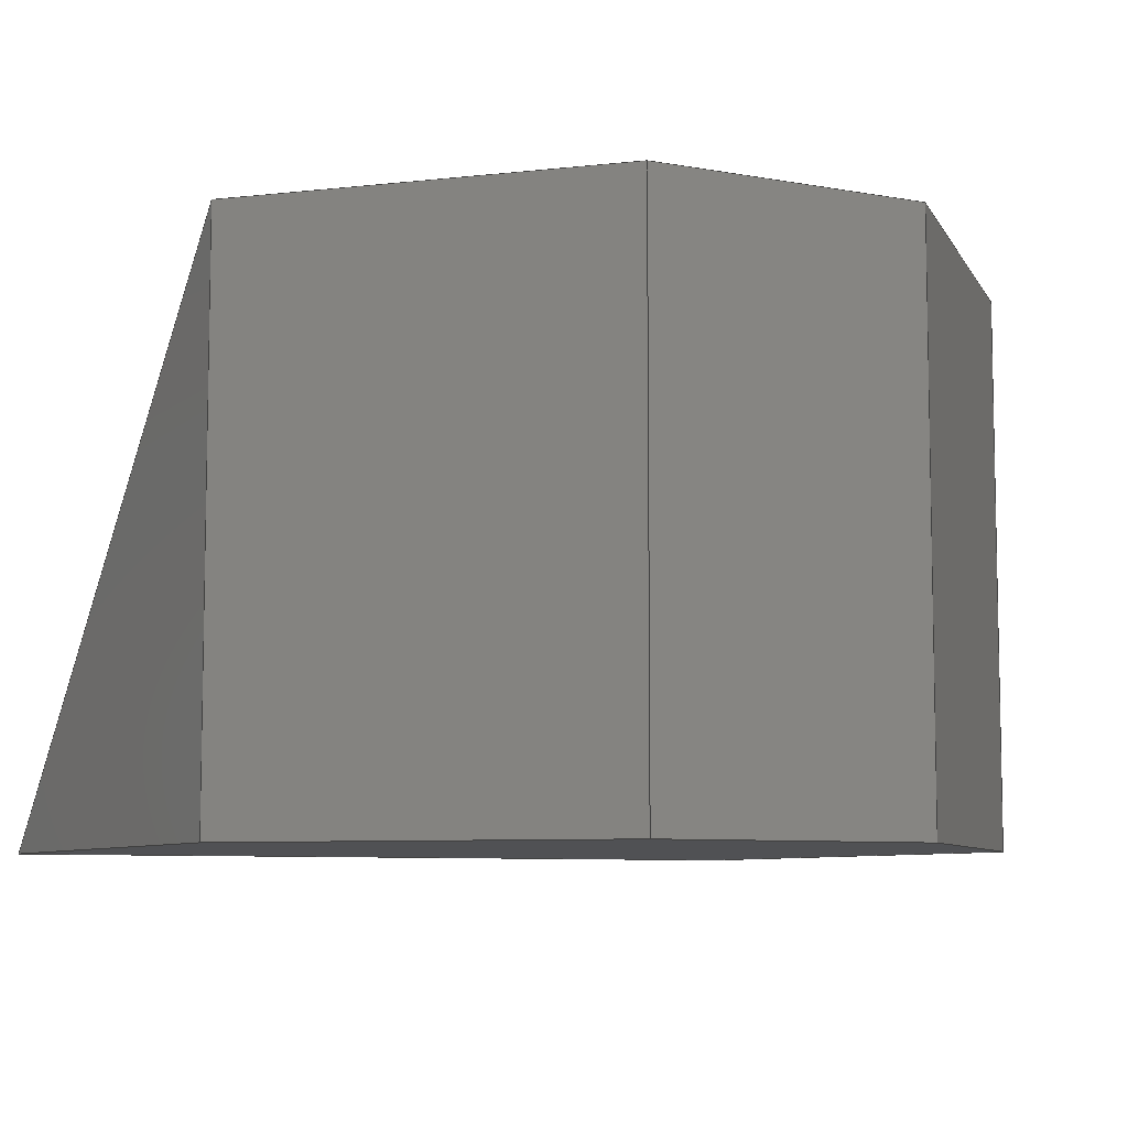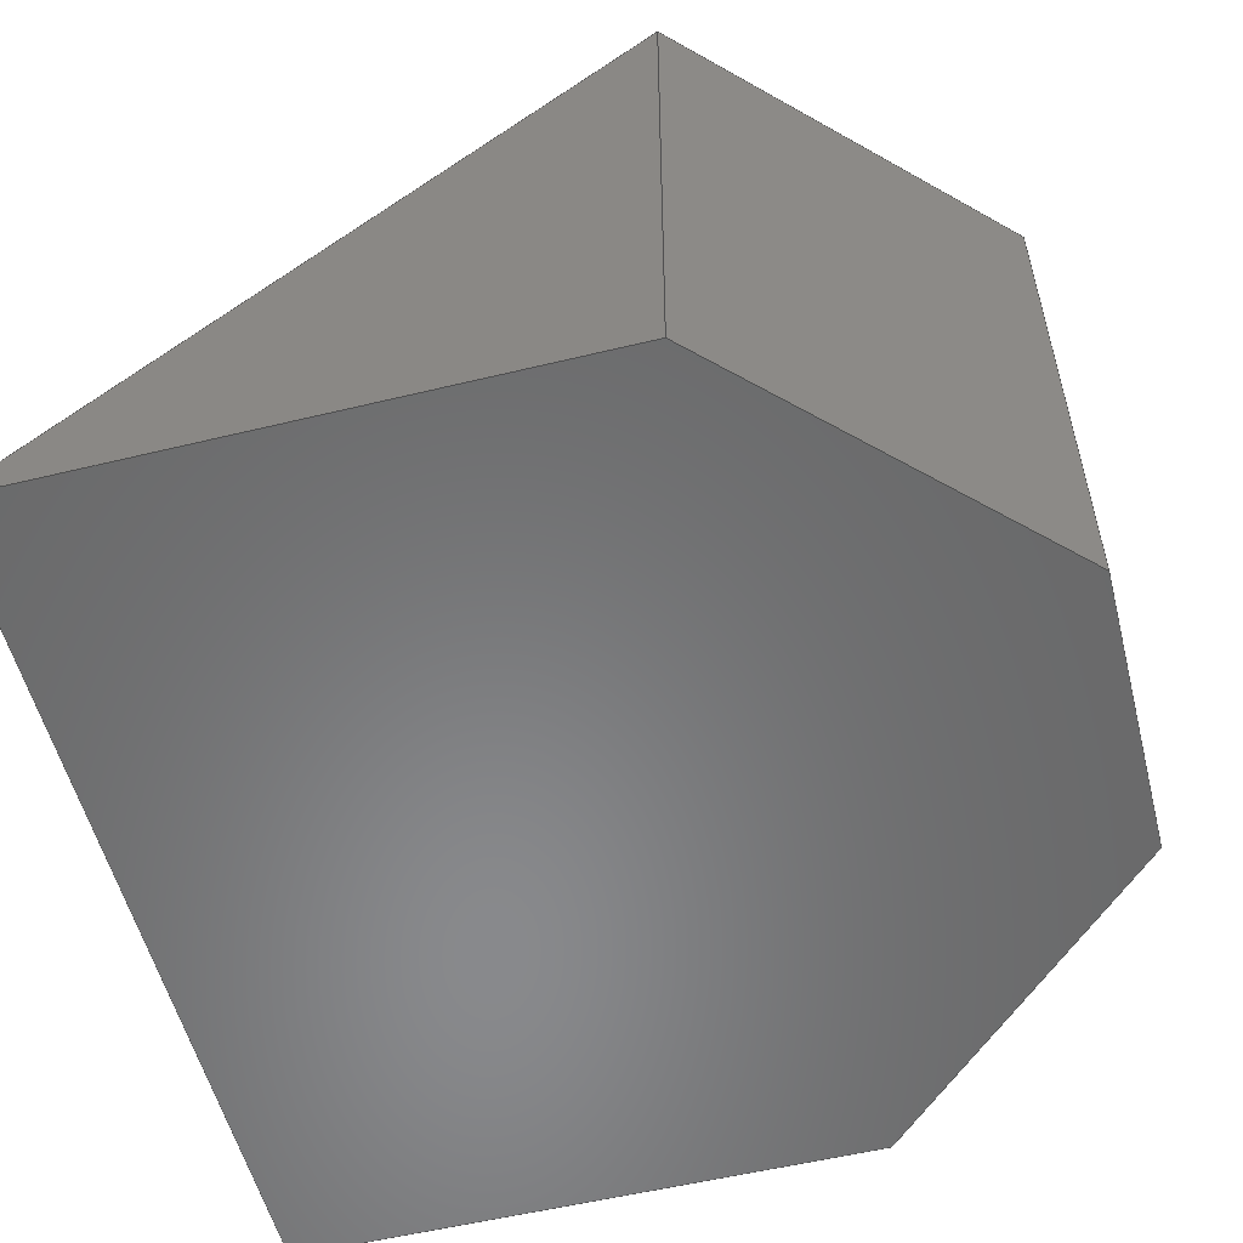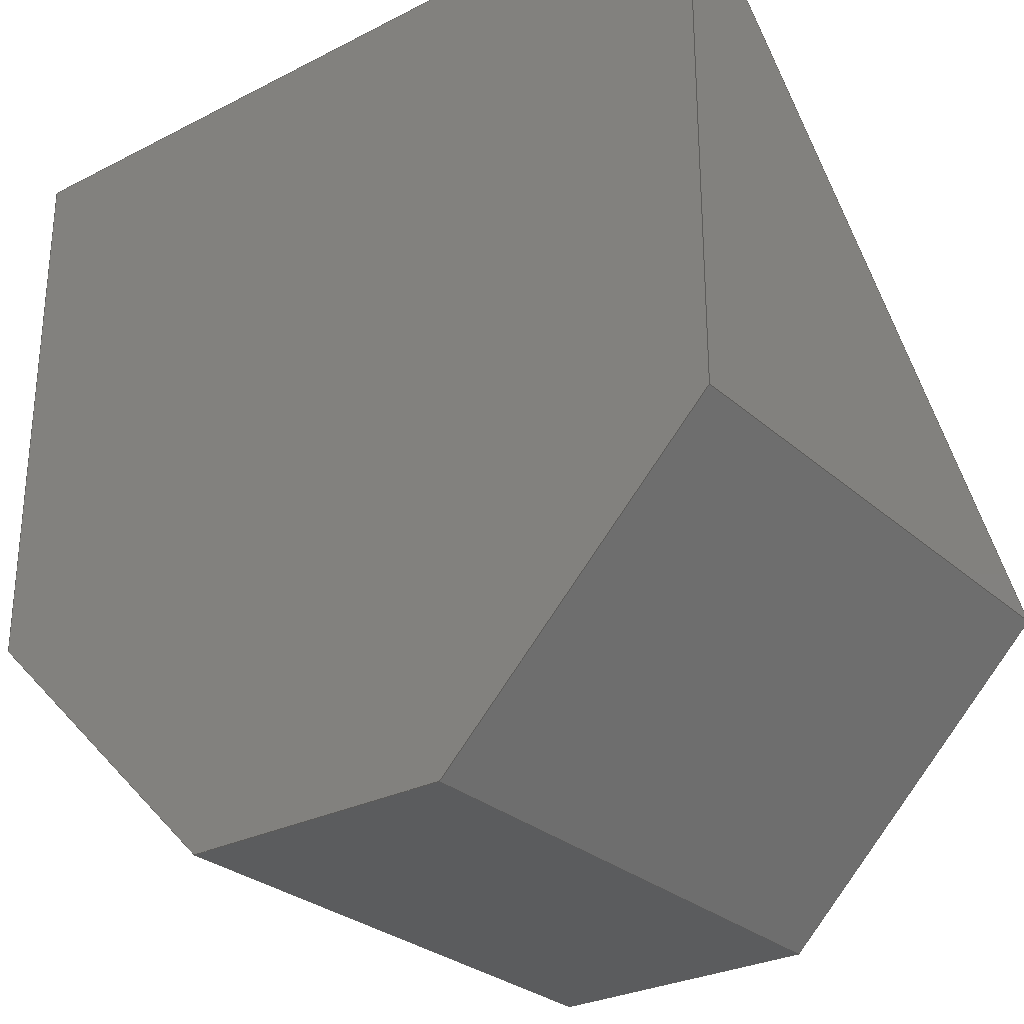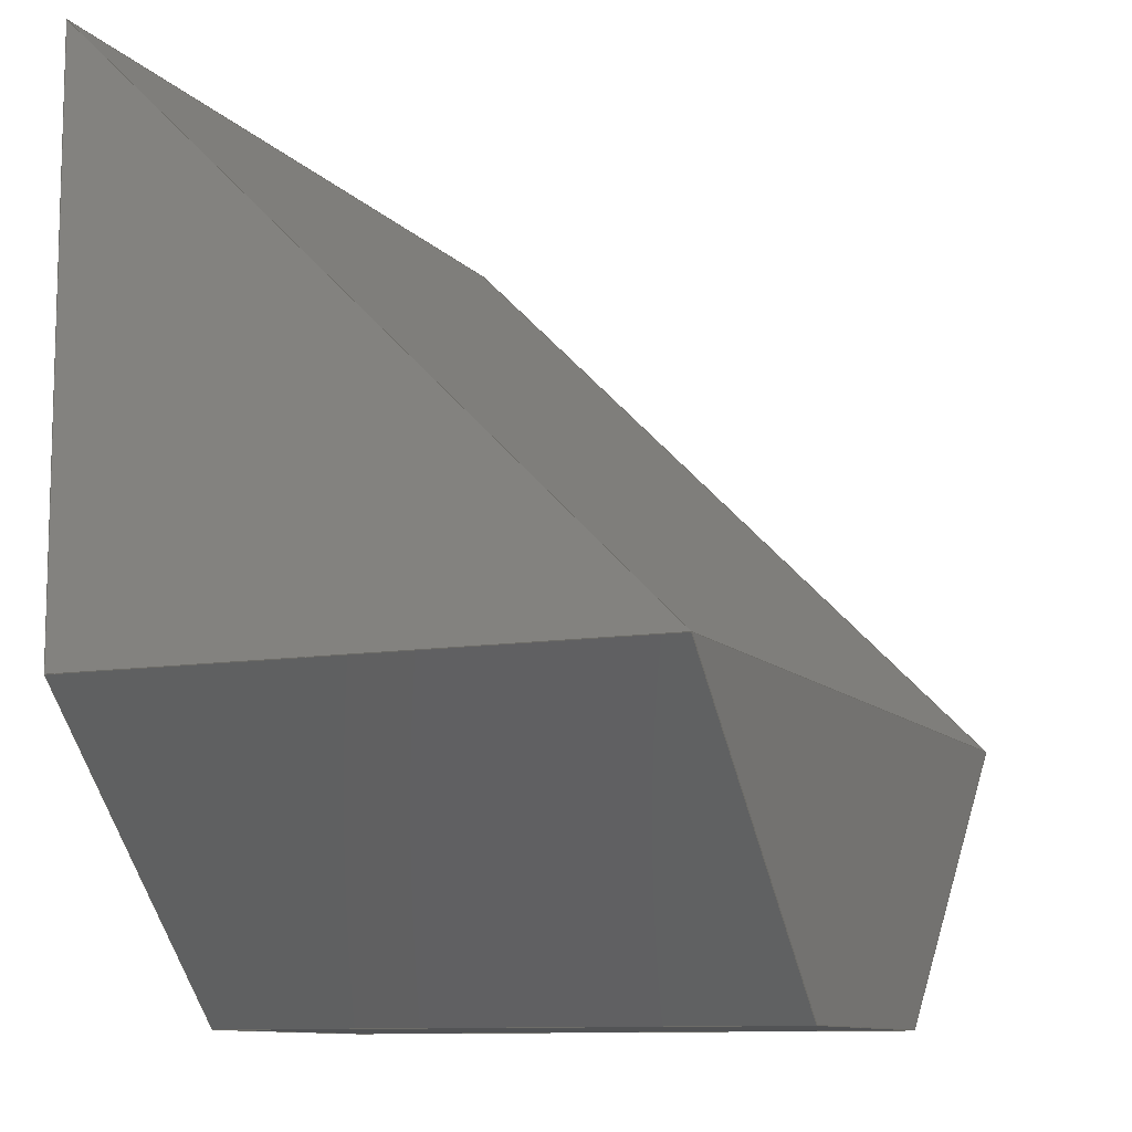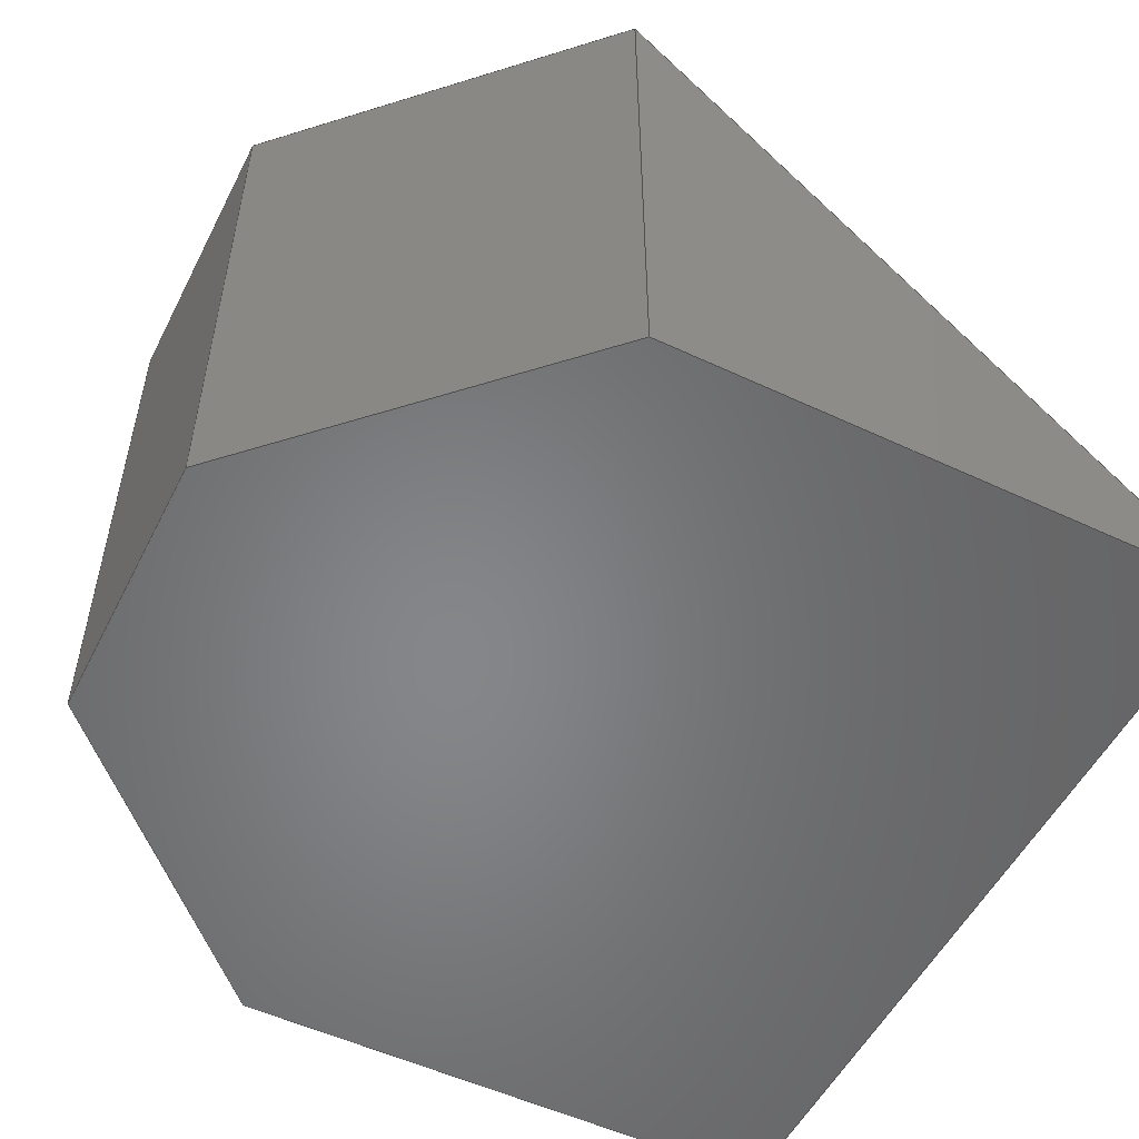
<metadata>
{"format":"step","ext":"step","renderer":"f3d","projection":"perspective","resolution":1024,"background":"white","views":[{"elev":-7.5,"azim":152.6,"up":"+Y"},{"elev":-55.5,"azim":104.3,"up":"+Y"},{"elev":-28.5,"azim":37.6,"up":"+Z"},{"elev":-10.4,"azim":113.2,"up":"+Z"},{"elev":-53.2,"azim":-116.6,"up":"+Y"}]}
</metadata>
<code>
ISO-10303-21;
DATA;
#1=MECHANICAL_DESIGN_GEOMETRIC_PRESENTATION_REPRESENTATION('',(#4),#222);
#2=SHAPE_REPRESENTATION_RELATIONSHIP('SRR','None',#229,#3);
#3=ADVANCED_BREP_SHAPE_REPRESENTATION('',(#5),#221);
#4=STYLED_ITEM('',(#239),#5);
#5=MANIFOLD_SOLID_BREP('Body1',#128);
#6=FACE_OUTER_BOUND('',#14,.T.);
#7=FACE_OUTER_BOUND('',#15,.T.);
#8=FACE_OUTER_BOUND('',#16,.T.);
#9=FACE_OUTER_BOUND('',#17,.T.);
#10=FACE_OUTER_BOUND('',#18,.T.);
#11=FACE_OUTER_BOUND('',#19,.T.);
#12=FACE_OUTER_BOUND('',#20,.T.);
#13=FACE_OUTER_BOUND('',#21,.T.);
#14=EDGE_LOOP('',(#80,#81,#82,#83));
#15=EDGE_LOOP('',(#84,#85,#86,#87));
#16=EDGE_LOOP('',(#88,#89,#90,#91));
#17=EDGE_LOOP('',(#92,#93,#94,#95));
#18=EDGE_LOOP('',(#96,#97,#98,#99,#100,#101));
#19=EDGE_LOOP('',(#102,#103,#104,#105));
#20=EDGE_LOOP('',(#106,#107,#108));
#21=EDGE_LOOP('',(#109,#110,#111));
#22=LINE('',#188,#38);
#23=LINE('',#190,#39);
#24=LINE('',#192,#40);
#25=LINE('',#193,#41);
#26=LINE('',#196,#42);
#27=LINE('',#198,#43);
#28=LINE('',#199,#44);
#29=LINE('',#202,#45);
#30=LINE('',#203,#46);
#31=LINE('',#206,#47);
#32=LINE('',#207,#48);
#33=LINE('',#210,#49);
#34=LINE('',#212,#50);
#35=LINE('',#213,#51);
#36=LINE('',#215,#52);
#37=LINE('',#216,#53);
#38=VECTOR('',#154,10);
#39=VECTOR('',#155,10);
#40=VECTOR('',#156,10);
#41=VECTOR('',#157,10);
#42=VECTOR('',#160,10);
#43=VECTOR('',#161,10);
#44=VECTOR('',#162,10);
#45=VECTOR('',#165,10);
#46=VECTOR('',#166,10);
#47=VECTOR('',#169,10);
#48=VECTOR('',#170,10);
#49=VECTOR('',#173,10);
#50=VECTOR('',#174,10);
#51=VECTOR('',#175,10);
#52=VECTOR('',#178,10);
#53=VECTOR('',#179,10);
#54=VERTEX_POINT('',#186);
#55=VERTEX_POINT('',#187);
#56=VERTEX_POINT('',#189);
#57=VERTEX_POINT('',#191);
#58=VERTEX_POINT('',#195);
#59=VERTEX_POINT('',#197);
#60=VERTEX_POINT('',#201);
#61=VERTEX_POINT('',#205);
#62=VERTEX_POINT('',#209);
#63=VERTEX_POINT('',#211);
#64=EDGE_CURVE('',#54,#55,#22,.T.);
#65=EDGE_CURVE('',#55,#56,#23,.T.);
#66=EDGE_CURVE('',#56,#57,#24,.T.);
#67=EDGE_CURVE('',#57,#54,#25,.T.);
#68=EDGE_CURVE('',#57,#58,#26,.T.);
#69=EDGE_CURVE('',#59,#58,#27,.T.);
#70=EDGE_CURVE('',#54,#59,#28,.T.);
#71=EDGE_CURVE('',#56,#60,#29,.T.);
#72=EDGE_CURVE('',#58,#60,#30,.T.);
#73=EDGE_CURVE('',#60,#61,#31,.T.);
#74=EDGE_CURVE('',#61,#59,#32,.T.);
#75=EDGE_CURVE('',#62,#61,#33,.T.);
#76=EDGE_CURVE('',#63,#62,#34,.T.);
#77=EDGE_CURVE('',#55,#63,#35,.T.);
#78=EDGE_CURVE('',#63,#56,#36,.T.);
#79=EDGE_CURVE('',#60,#62,#37,.T.);
#80=ORIENTED_EDGE('',*,*,#64,.T.);
#81=ORIENTED_EDGE('',*,*,#65,.T.);
#82=ORIENTED_EDGE('',*,*,#66,.T.);
#83=ORIENTED_EDGE('',*,*,#67,.T.);
#84=ORIENTED_EDGE('',*,*,#67,.F.);
#85=ORIENTED_EDGE('',*,*,#68,.T.);
#86=ORIENTED_EDGE('',*,*,#69,.F.);
#87=ORIENTED_EDGE('',*,*,#70,.F.);
#88=ORIENTED_EDGE('',*,*,#66,.F.);
#89=ORIENTED_EDGE('',*,*,#71,.T.);
#90=ORIENTED_EDGE('',*,*,#72,.F.);
#91=ORIENTED_EDGE('',*,*,#68,.F.);
#92=ORIENTED_EDGE('',*,*,#72,.T.);
#93=ORIENTED_EDGE('',*,*,#73,.T.);
#94=ORIENTED_EDGE('',*,*,#74,.T.);
#95=ORIENTED_EDGE('',*,*,#69,.T.);
#96=ORIENTED_EDGE('',*,*,#64,.F.);
#97=ORIENTED_EDGE('',*,*,#70,.T.);
#98=ORIENTED_EDGE('',*,*,#74,.F.);
#99=ORIENTED_EDGE('',*,*,#75,.F.);
#100=ORIENTED_EDGE('',*,*,#76,.F.);
#101=ORIENTED_EDGE('',*,*,#77,.F.);
#102=ORIENTED_EDGE('',*,*,#78,.F.);
#103=ORIENTED_EDGE('',*,*,#76,.T.);
#104=ORIENTED_EDGE('',*,*,#79,.F.);
#105=ORIENTED_EDGE('',*,*,#71,.F.);
#106=ORIENTED_EDGE('',*,*,#73,.F.);
#107=ORIENTED_EDGE('',*,*,#79,.T.);
#108=ORIENTED_EDGE('',*,*,#75,.T.);
#109=ORIENTED_EDGE('',*,*,#65,.F.);
#110=ORIENTED_EDGE('',*,*,#77,.T.);
#111=ORIENTED_EDGE('',*,*,#78,.T.);
#112=PLANE('',#142);
#113=PLANE('',#143);
#114=PLANE('',#144);
#115=PLANE('',#145);
#116=PLANE('',#146);
#117=PLANE('',#147);
#118=PLANE('',#148);
#119=PLANE('',#149);
#120=ADVANCED_FACE('',(#6),#112,.T.);
#121=ADVANCED_FACE('',(#7),#113,.T.);
#122=ADVANCED_FACE('',(#8),#114,.T.);
#123=ADVANCED_FACE('',(#9),#115,.T.);
#124=ADVANCED_FACE('',(#10),#116,.T.);
#125=ADVANCED_FACE('',(#11),#117,.T.);
#126=ADVANCED_FACE('',(#12),#118,.T.);
#127=ADVANCED_FACE('',(#13),#119,.F.);
#128=CLOSED_SHELL('',(#120,#121,#122,#123,#124,#125,#126,#127));
#129=DERIVED_UNIT_ELEMENT(#131,1);
#130=DERIVED_UNIT_ELEMENT(#224,-3);
#131=(
MASS_UNIT()
NAMED_UNIT(*)
SI_UNIT(.KILO.,.GRAM.)
);
#132=DERIVED_UNIT((#129,#130));
#133=MEASURE_REPRESENTATION_ITEM('density measure',
POSITIVE_RATIO_MEASURE(2700),#132);
#134=PROPERTY_DEFINITION_REPRESENTATION(#139,#136);
#135=PROPERTY_DEFINITION_REPRESENTATION(#140,#137);
#136=REPRESENTATION('material name',(#138),#221);
#137=REPRESENTATION('density',(#133),#221);
#138=DESCRIPTIVE_REPRESENTATION_ITEM('Aluminum 5005-O',
'Aluminum 5005-O');
#139=PROPERTY_DEFINITION('material property','material name',#231);
#140=PROPERTY_DEFINITION('material property','density of part',#231);
#141=AXIS2_PLACEMENT_3D('',#184,#150,#151);
#142=AXIS2_PLACEMENT_3D('',#185,#152,#153);
#143=AXIS2_PLACEMENT_3D('',#194,#158,#159);
#144=AXIS2_PLACEMENT_3D('',#200,#163,#164);
#145=AXIS2_PLACEMENT_3D('',#204,#167,#168);
#146=AXIS2_PLACEMENT_3D('',#208,#171,#172);
#147=AXIS2_PLACEMENT_3D('',#214,#176,#177);
#148=AXIS2_PLACEMENT_3D('',#217,#180,#181);
#149=AXIS2_PLACEMENT_3D('',#218,#182,#183);
#150=DIRECTION('axis',(0,0,1));
#151=DIRECTION('refdir',(1,0,0));
#152=DIRECTION('center_axis',(-0.7071,0,-0.7071));
#153=DIRECTION('ref_axis',(-0.7071,0,0.7071));
#154=DIRECTION('',(-0.7071,0,0.7071));
#155=DIRECTION('',(0,1,0));
#156=DIRECTION('',(0.7071,0,-0.7071));
#157=DIRECTION('',(0,-1,0));
#158=DIRECTION('center_axis',(0,0,-1));
#159=DIRECTION('ref_axis',(0,1,0));
#160=DIRECTION('',(1,0,0));
#161=DIRECTION('',(0,1,0));
#162=DIRECTION('',(1,0,0));
#163=DIRECTION('center_axis',(0,1,0));
#164=DIRECTION('ref_axis',(0,0,1));
#165=DIRECTION('',(1,0,0));
#166=DIRECTION('',(0.7071,0,0.7071));
#167=DIRECTION('center_axis',(0.7071,0,-0.7071));
#168=DIRECTION('ref_axis',(-0.7071,0,-0.7071));
#169=DIRECTION('',(0,-1,0));
#170=DIRECTION('',(-0.7071,0,-0.7071));
#171=DIRECTION('center_axis',(0,-1,0));
#172=DIRECTION('ref_axis',(0,0,-1));
#173=DIRECTION('',(0,0,-1));
#174=DIRECTION('',(1,0,0));
#175=DIRECTION('',(0,0,1));
#176=DIRECTION('center_axis',(0,0.7071,0.7071));
#177=DIRECTION('ref_axis',(0,-0.7071,0.7071));
#178=DIRECTION('',(0,0.7071,-0.7071));
#179=DIRECTION('',(0,-0.7071,0.7071));
#180=DIRECTION('center_axis',(1,0,0));
#181=DIRECTION('ref_axis',(0,0,-1));
#182=DIRECTION('center_axis',(1,0,0));
#183=DIRECTION('ref_axis',(0,0,-1));
#184=CARTESIAN_POINT('',(0,0,0));
#185=CARTESIAN_POINT('Origin',(25,25,25));
#186=CARTESIAN_POINT('',(50,0,0));
#187=CARTESIAN_POINT('',(0,0,50));
#188=CARTESIAN_POINT('',(-12.5,0,62.5));
#189=CARTESIAN_POINT('',(0,100,50));
#190=CARTESIAN_POINT('',(0,25,50));
#191=CARTESIAN_POINT('',(50,100,0));
#192=CARTESIAN_POINT('',(25,100,25));
#193=CARTESIAN_POINT('',(50,25,0));
#194=CARTESIAN_POINT('Origin',(0,0,0));
#195=CARTESIAN_POINT('',(100,100,0));
#196=CARTESIAN_POINT('',(0,100,0));
#197=CARTESIAN_POINT('',(100,0,0));
#198=CARTESIAN_POINT('',(100,25,0));
#199=CARTESIAN_POINT('',(0,0,0));
#200=CARTESIAN_POINT('Origin',(0,100,0));
#201=CARTESIAN_POINT('',(150,100,50));
#202=CARTESIAN_POINT('',(0,100,50));
#203=CARTESIAN_POINT('',(87.5,100,-12.5));
#204=CARTESIAN_POINT('Origin',(125,25,25));
#205=CARTESIAN_POINT('',(150,0,50));
#206=CARTESIAN_POINT('',(150,25,50));
#207=CARTESIAN_POINT('',(125,0,25));
#208=CARTESIAN_POINT('Origin',(0,0,150));
#209=CARTESIAN_POINT('',(150,0,150));
#210=CARTESIAN_POINT('',(150,0,0));
#211=CARTESIAN_POINT('',(0,0,150));
#212=CARTESIAN_POINT('',(0,0,150));
#213=CARTESIAN_POINT('',(0,0,0));
#214=CARTESIAN_POINT('Origin',(0,100,50));
#215=CARTESIAN_POINT('',(0,0,150));
#216=CARTESIAN_POINT('',(150,0,150));
#217=CARTESIAN_POINT('Origin',(150,50,75));
#218=CARTESIAN_POINT('Origin',(0,50,75));
#219=UNCERTAINTY_MEASURE_WITH_UNIT(LENGTH_MEASURE(0.01),#223,
'DISTANCE_ACCURACY_VALUE',
'Maximum model space distance between geometric entities at asserted c
onnectivities');
#220=UNCERTAINTY_MEASURE_WITH_UNIT(LENGTH_MEASURE(0.01),#223,
'DISTANCE_ACCURACY_VALUE',
'Maximum model space distance between geometric entities at asserted c
onnectivities');
#221=(
GEOMETRIC_REPRESENTATION_CONTEXT(3)
GLOBAL_UNCERTAINTY_ASSIGNED_CONTEXT((#219))
GLOBAL_UNIT_ASSIGNED_CONTEXT((#223,#225,#226))
REPRESENTATION_CONTEXT('','3D')
);
#222=(
GEOMETRIC_REPRESENTATION_CONTEXT(3)
GLOBAL_UNCERTAINTY_ASSIGNED_CONTEXT((#220))
GLOBAL_UNIT_ASSIGNED_CONTEXT((#223,#225,#226))
REPRESENTATION_CONTEXT('','3D')
);
#223=(
LENGTH_UNIT()
NAMED_UNIT(*)
SI_UNIT(.MILLI.,.METRE.)
);
#224=(
LENGTH_UNIT()
NAMED_UNIT(*)
SI_UNIT($,.METRE.)
);
#225=(
NAMED_UNIT(*)
PLANE_ANGLE_UNIT()
SI_UNIT($,.RADIAN.)
);
#226=(
NAMED_UNIT(*)
SI_UNIT($,.STERADIAN.)
SOLID_ANGLE_UNIT()
);
#227=SHAPE_DEFINITION_REPRESENTATION(#228,#229);
#228=PRODUCT_DEFINITION_SHAPE('',$,#231);
#229=SHAPE_REPRESENTATION('',(#141),#221);
#230=PRODUCT_DEFINITION_CONTEXT('part definition',#235,'design');
#231=PRODUCT_DEFINITION('Repte+1','Repte+1 v4',#232,#230);
#232=PRODUCT_DEFINITION_FORMATION('',$,#237);
#233=PRODUCT_RELATED_PRODUCT_CATEGORY('Repte+1 v4','Repte+1 v4',(#237));
#234=APPLICATION_PROTOCOL_DEFINITION('international standard',
'automotive_design',2009,#235);
#235=APPLICATION_CONTEXT(
'Core Data for Automotive Mechanical Design Process');
#236=PRODUCT_CONTEXT('part definition',#235,'mechanical');
#237=PRODUCT('Repte+1','Repte+1 v4',$,(#236));
#238=PRESENTATION_STYLE_ASSIGNMENT((#240));
#239=PRESENTATION_STYLE_ASSIGNMENT((#241));
#240=SURFACE_STYLE_USAGE(.BOTH.,#242);
#241=SURFACE_STYLE_USAGE(.BOTH.,#243);
#242=SURFACE_SIDE_STYLE('',(#244));
#243=SURFACE_SIDE_STYLE('',(#245));
#244=SURFACE_STYLE_FILL_AREA(#246);
#245=SURFACE_STYLE_FILL_AREA(#247);
#246=FILL_AREA_STYLE('Aluminum - Satin',(#248));
#247=FILL_AREA_STYLE('ABS (White)',(#249));
#248=FILL_AREA_STYLE_COLOUR('Aluminum - Satin',#250);
#249=FILL_AREA_STYLE_COLOUR('ABS (White)',#251);
#250=COLOUR_RGB('Aluminum - Satin',0.9608,0.9608,0.9647);
#251=COLOUR_RGB('ABS (White)',0.9608,0.6627,0.3608);
ENDSEC;
END-ISO-10303-21;

</code>
